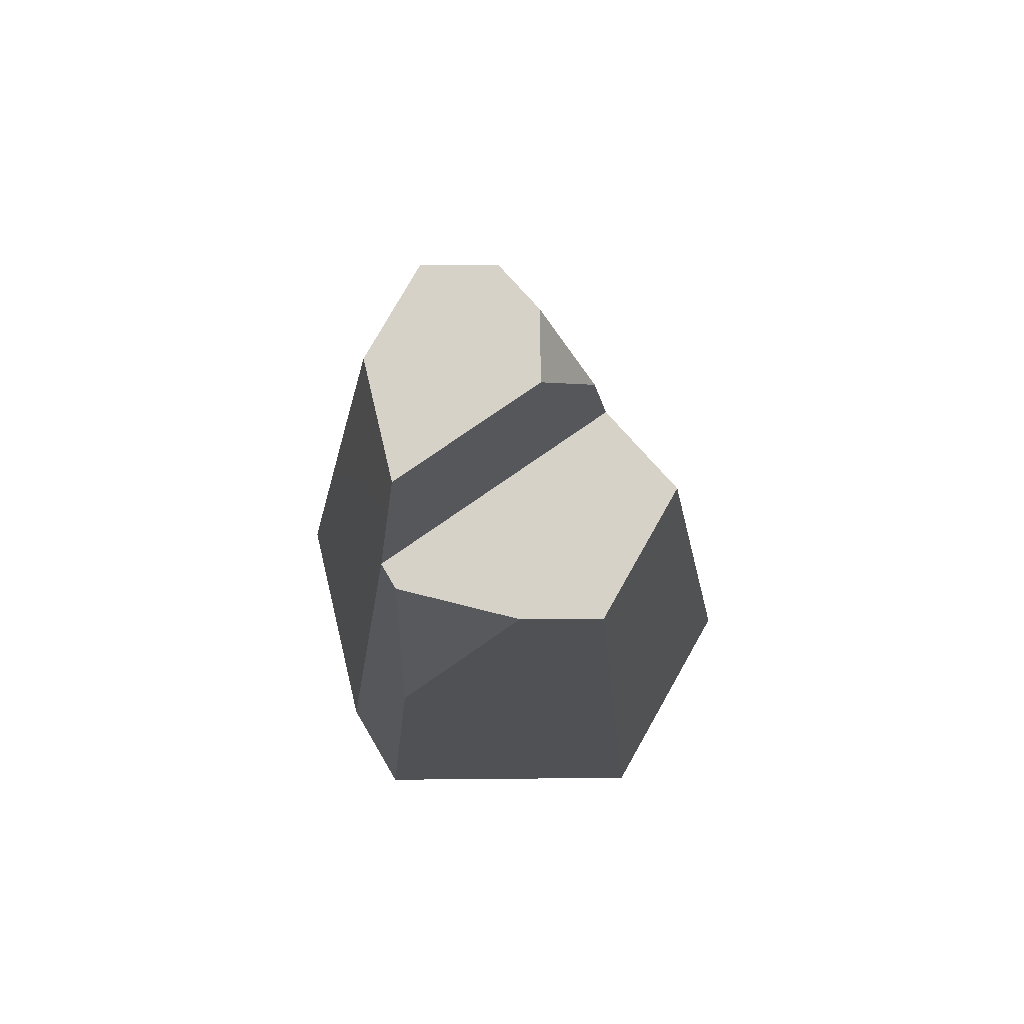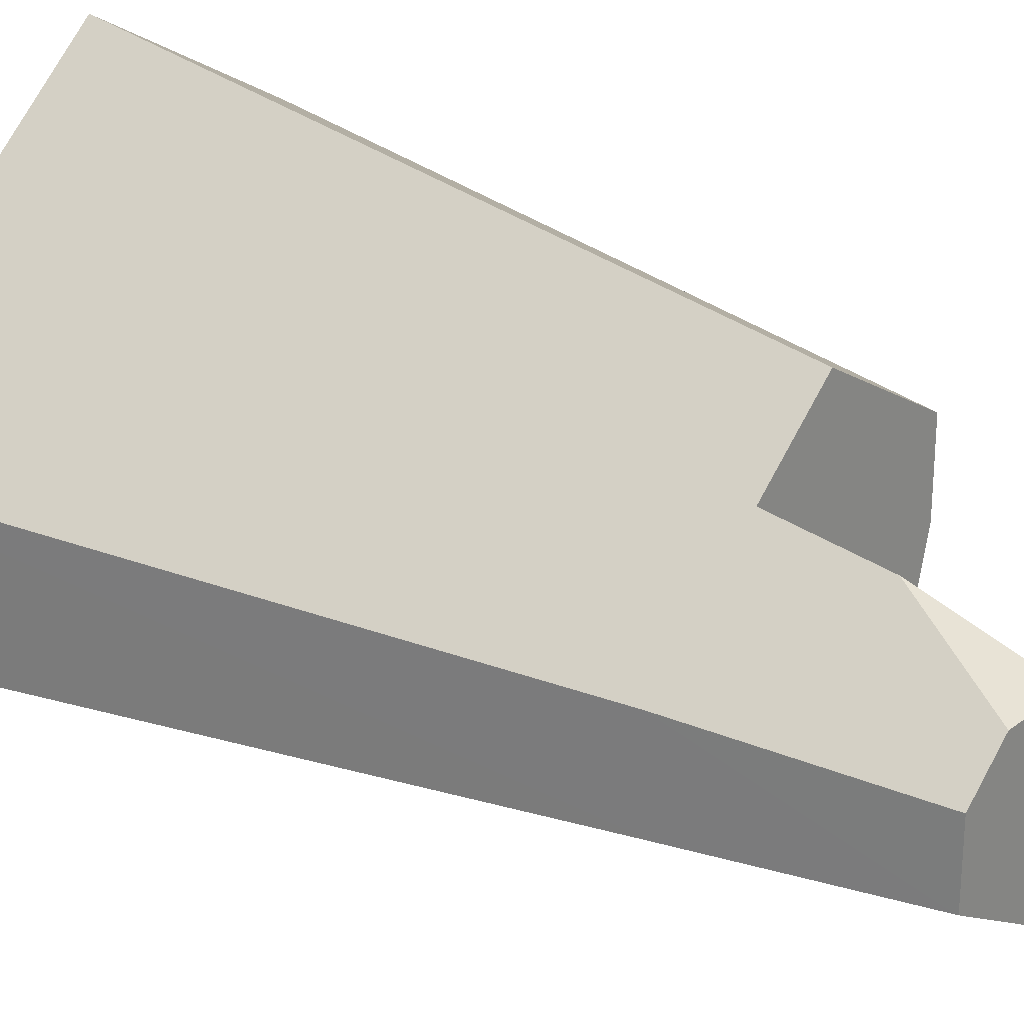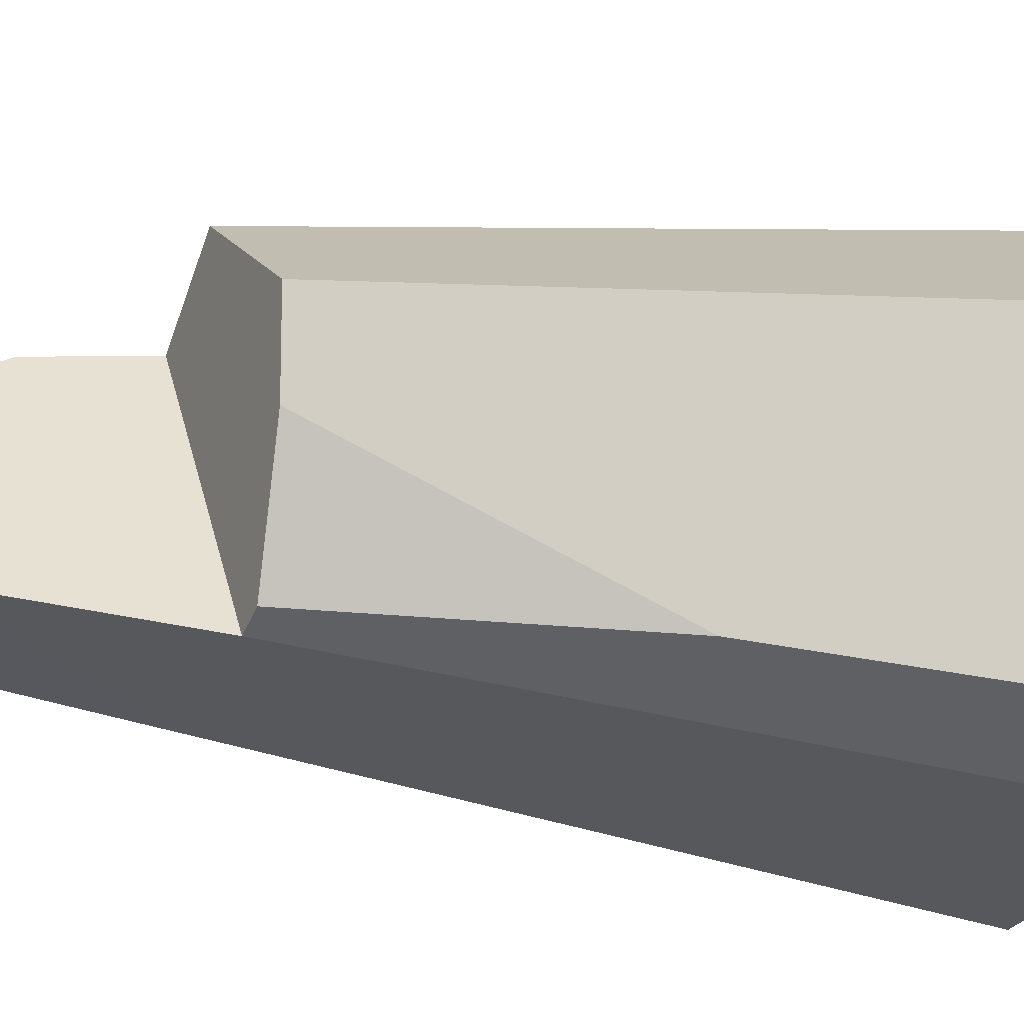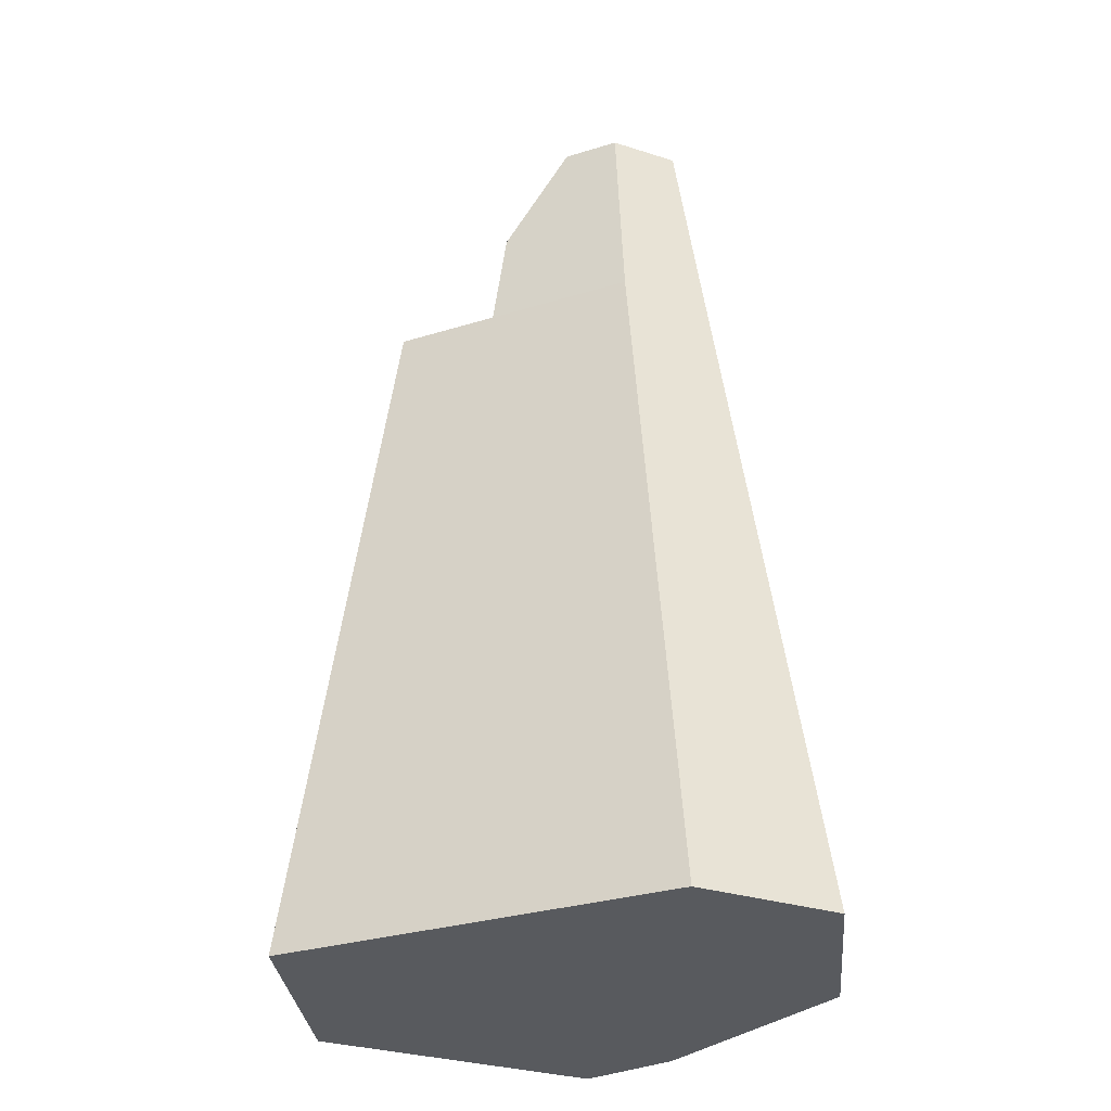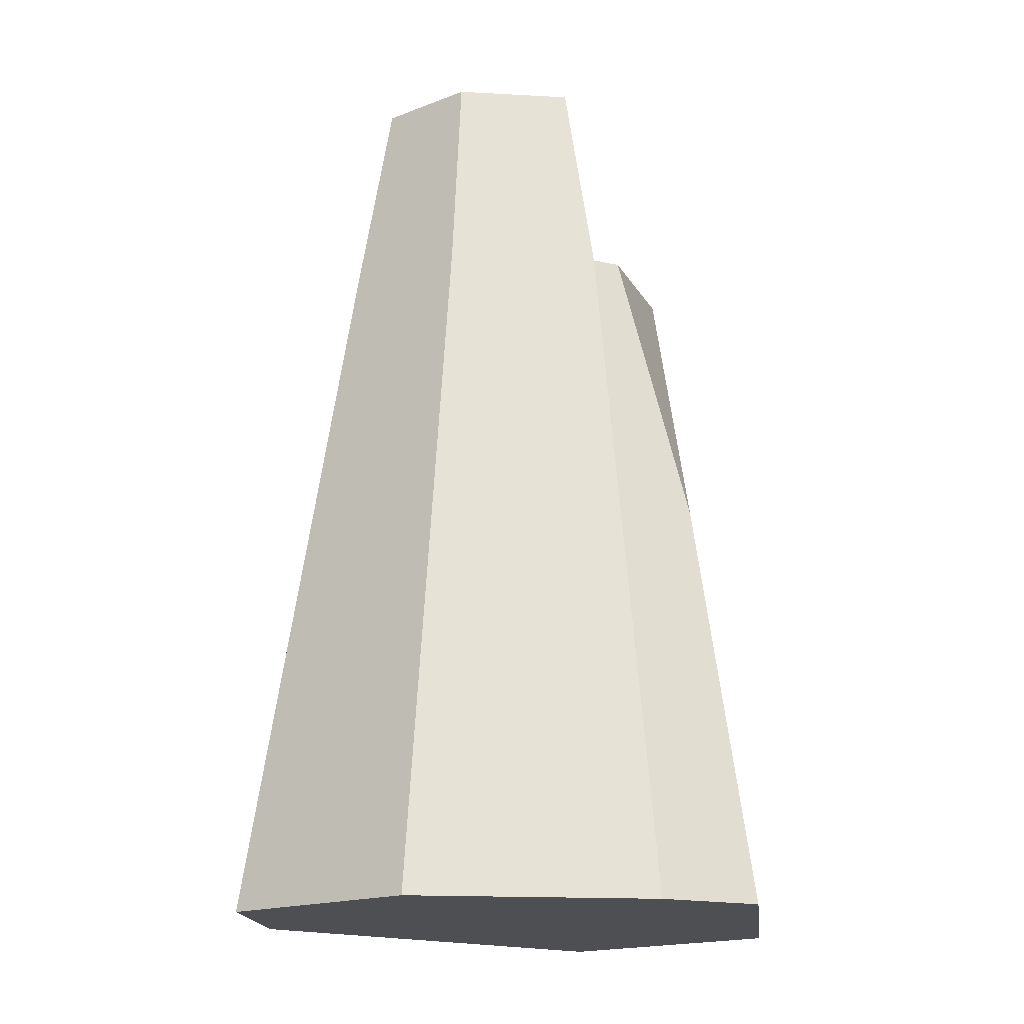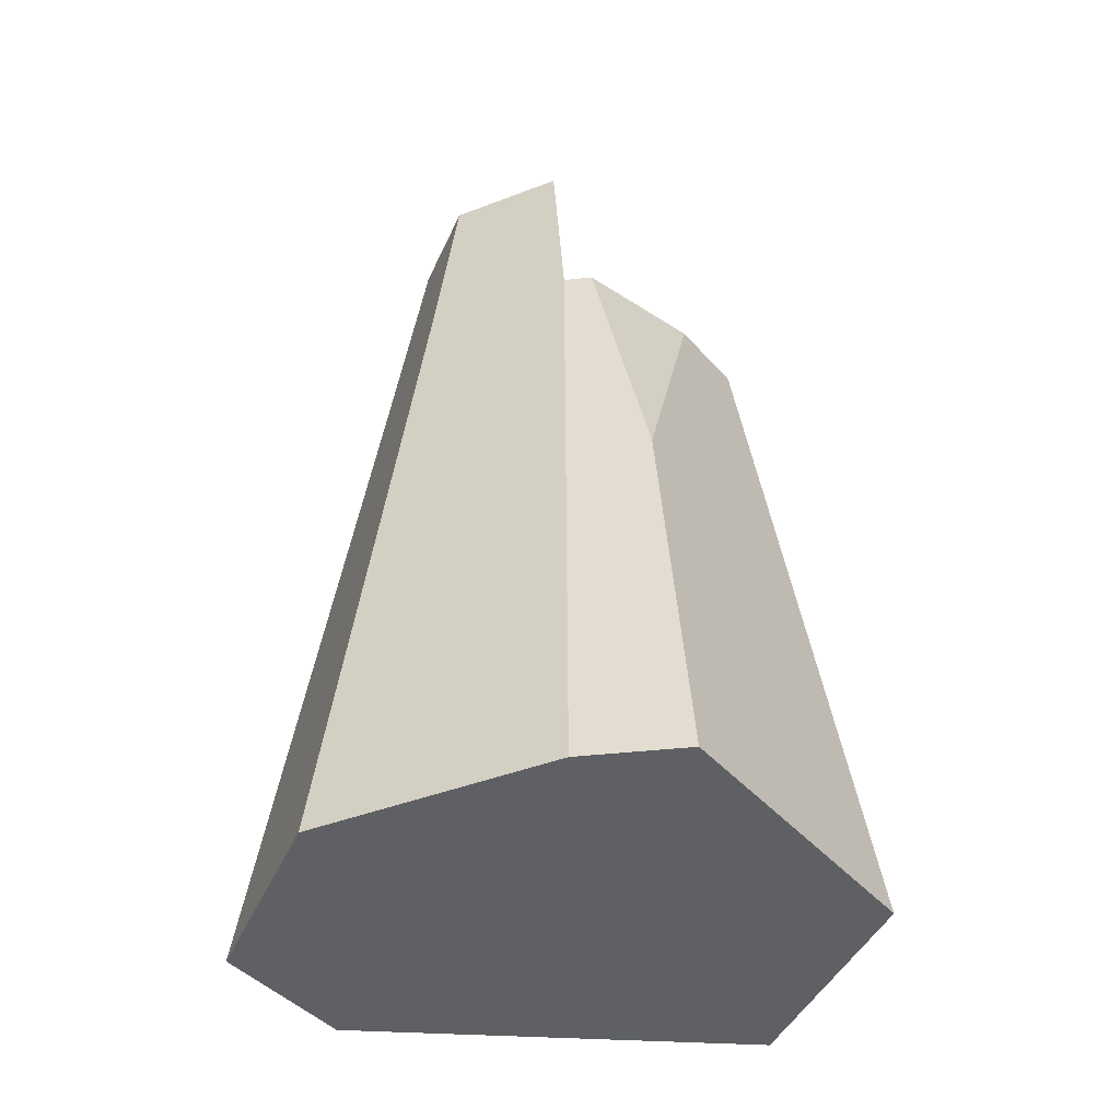
<metadata>
{"format":"obj","ext":"obj","renderer":"f3d","projection":"perspective","resolution":1024,"background":"white","views":[{"elev":77.5,"azim":-90.5,"up":"+Y"},{"elev":25.4,"azim":129.7,"up":"+Z"},{"elev":-13.9,"azim":-116.3,"up":"+Z"},{"elev":-30.6,"azim":65.3,"up":"+Y"},{"elev":-18.1,"azim":-173.3,"up":"+Y"},{"elev":-42.6,"azim":-142.6,"up":"+Y"}]}
</metadata>
<code>
o rock_tallI
v -0.5197 6.494 -0.7638
v 0.3258 4.965 -1.17
v -0.7473 4.965 -0.9268
v 0.2959 6.494 -0.9487
v 0.5171 0 -1.857
v -1.186 0 -1.471
v 0.922 6.494 -0.5873
v 1.15 4.965 -0.03078
v 1.15 4.965 -0.6945
v 0.922 6.494 -0.08282
v -1.15 4.965 0.04561
v -0.9244 4.965 -0.8246
v -1.431 2.897 -0.8644
v 0.3452 4.965 0.675
v 0.1277 6.494 0.1854
v 0.3279 5.73 0.5643
v -1.825 0 -1.102
v 0.6163 6.494 0.1854
v -0.2191 4.965 1.17
v -1.825 -0 1.005
v -0.3478 -0 1.857
v -1.15 4.965 0.6329
v 1.825 0 -0.04887
v 1.825 0 -1.102
f 1 2 3
f 2 1 4
f 3 5 6
f 5 3 2
f 7 8 9
f 8 7 10
f 4 9 2
f 9 4 7
f 11 12 13
f 14 1 3
f 1 14 15
f 15 14 16
f 13 6 17
f 6 13 3
f 3 13 12
f 15 16 18
f 19 20 21
f 20 19 22
f 20 13 17
f 13 20 11
f 11 20 22
f 9 23 24
f 23 9 8
f 10 14 8
f 14 10 16
f 16 10 18
f 2 24 5
f 24 2 9
f 8 21 23
f 21 8 19
f 19 8 14
f 3 19 14
f 19 3 22
f 22 3 12
f 22 12 11
f 4 10 7
f 10 4 18
f 18 4 15
f 15 4 1
f 21 24 23
f 24 21 5
f 5 21 6
f 6 21 20
f 6 20 17

</code>
